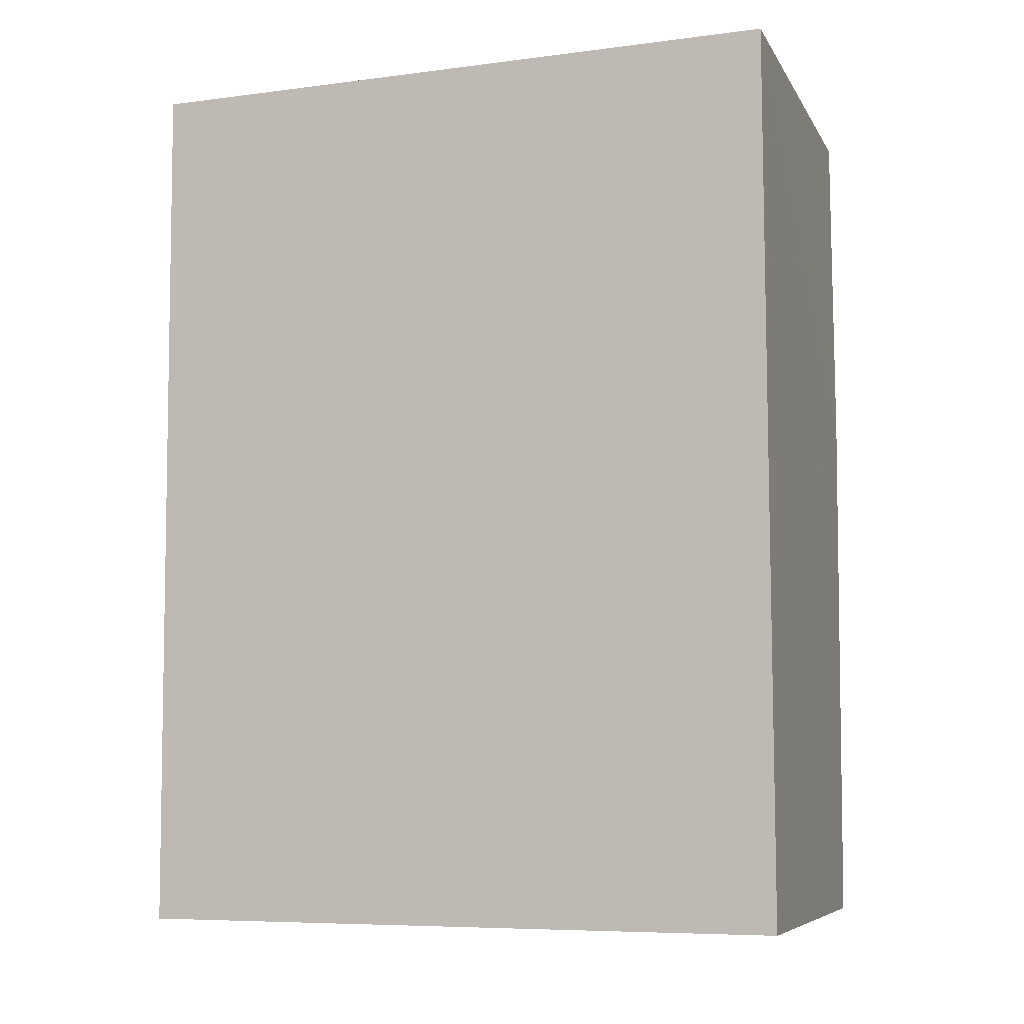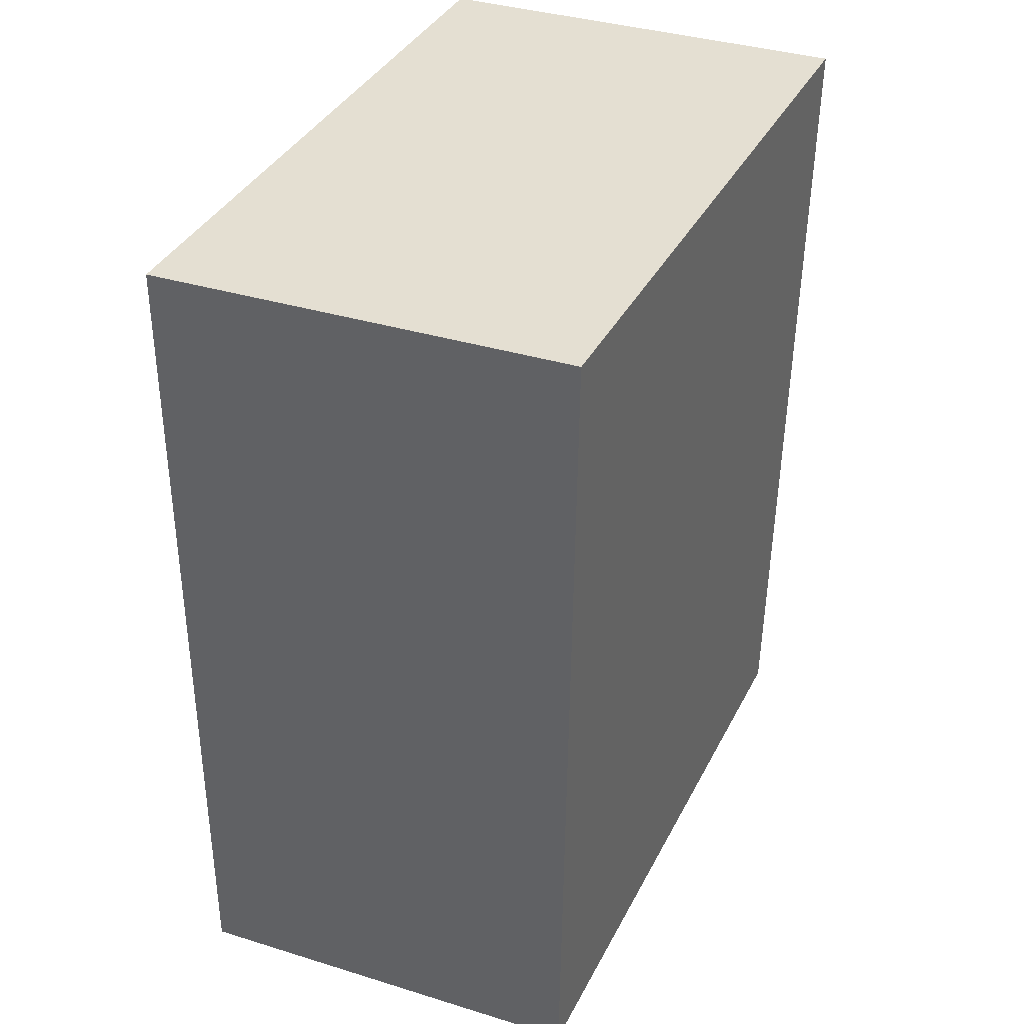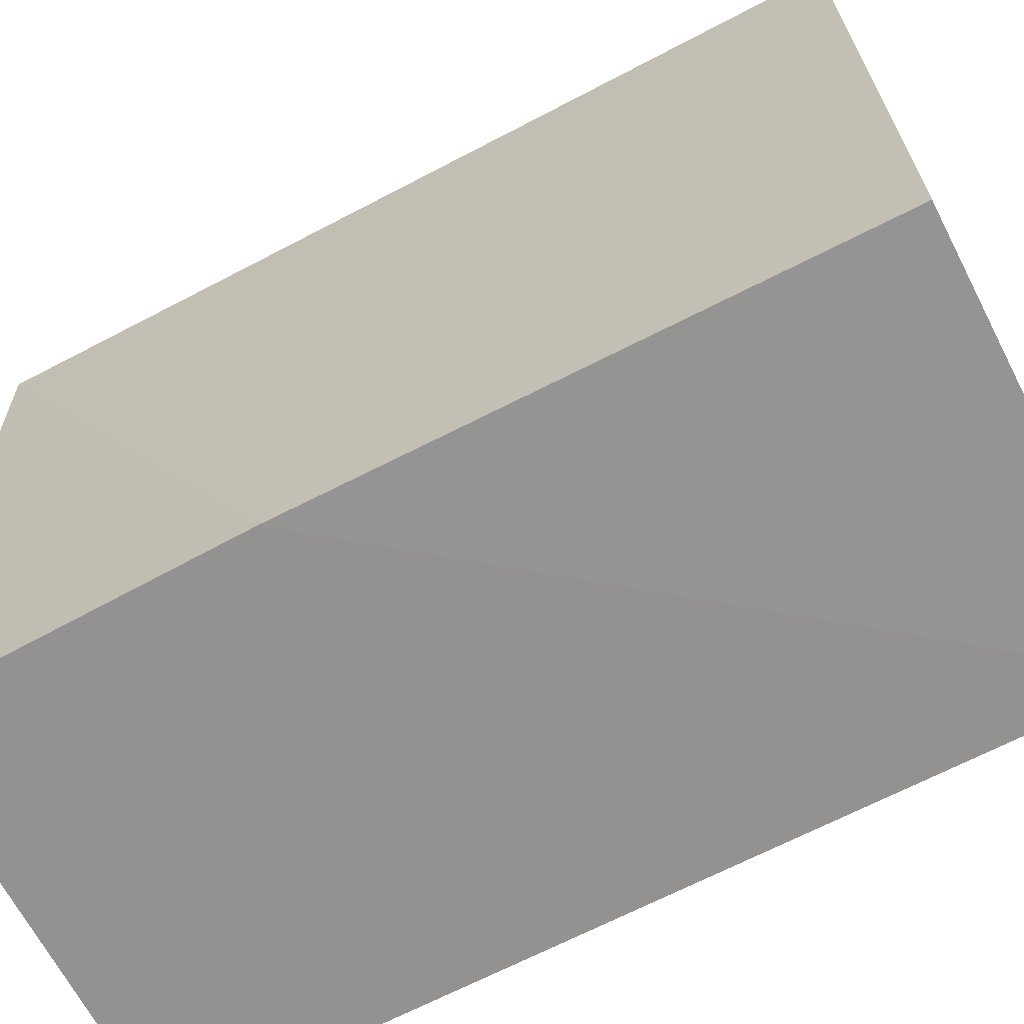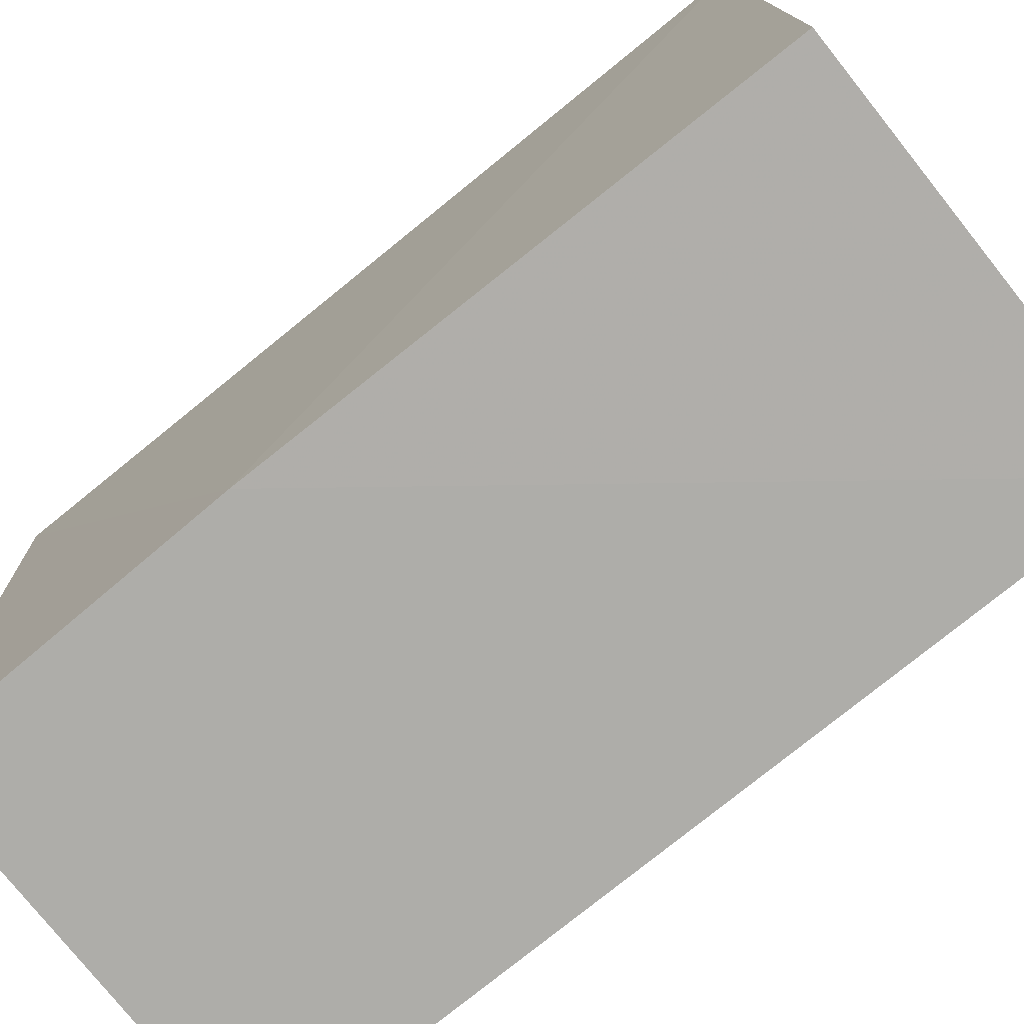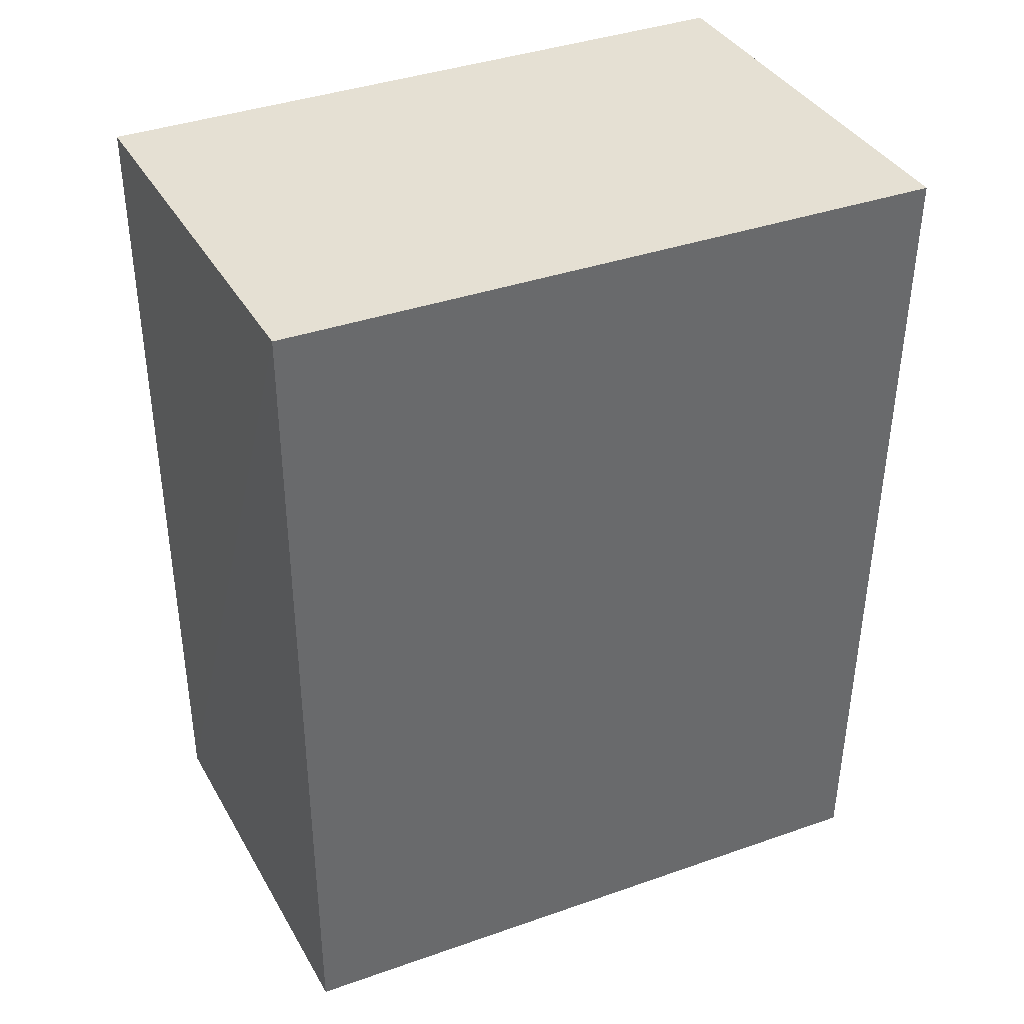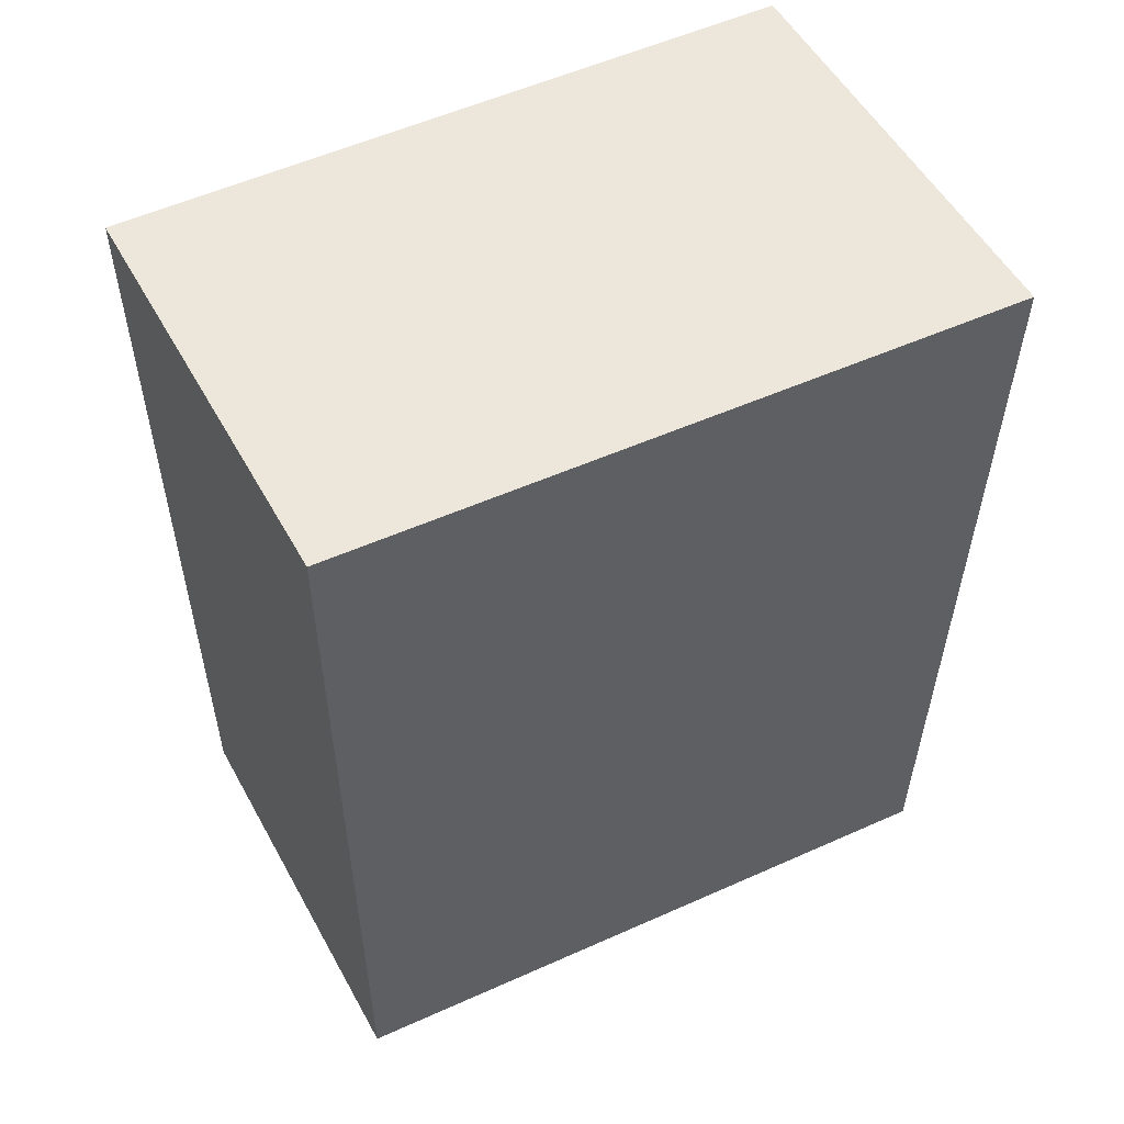
<metadata>
{"format":"obj","ext":"obj","renderer":"f3d","projection":"perspective","resolution":1024,"background":"white","views":[{"elev":-7.3,"azim":107.8,"up":"+Y"},{"elev":37.3,"azim":22.0,"up":"+Y"},{"elev":-66.5,"azim":-62.7,"up":"+Z"},{"elev":-77.1,"azim":-51.5,"up":"+Z"},{"elev":38.3,"azim":63.4,"up":"+Y"},{"elev":53.8,"azim":61.8,"up":"+Y"}]}
</metadata>
<code>
v 0.008774 0.02686 0.1564
v 0.008328 -0.02267 0.1564
v 0.01061 0.02686 0.1193
v -0.01323 0.02684 0.1194
v -0.01463 0.02678 0.1566
v 0.01009 -0.02271 0.1193
v -0.01505 -0.02272 0.1566
v -0.01375 0.008117 0.1193
v -0.01372 -0.02266 0.1195
f 1 2 3
f 1 3 4
f 5 1 4
f 6 3 2
f 7 2 1
f 7 1 5
f 7 6 2
f 8 4 3
f 8 3 6
f 8 7 5
f 8 5 4
f 9 8 6
f 9 6 7
f 9 7 8

</code>
